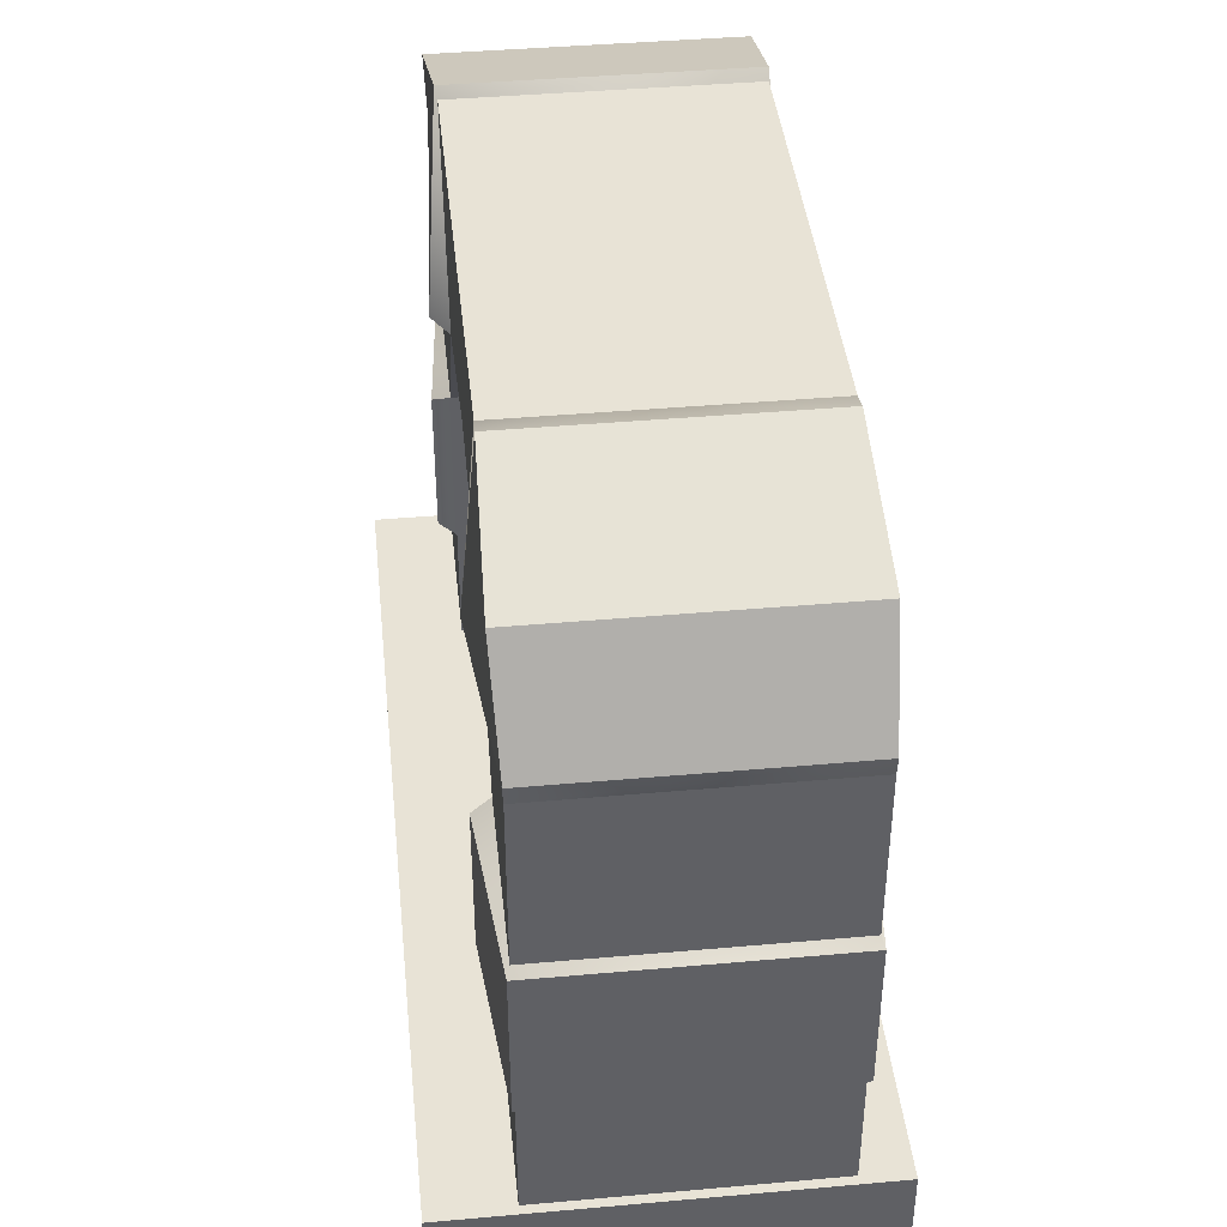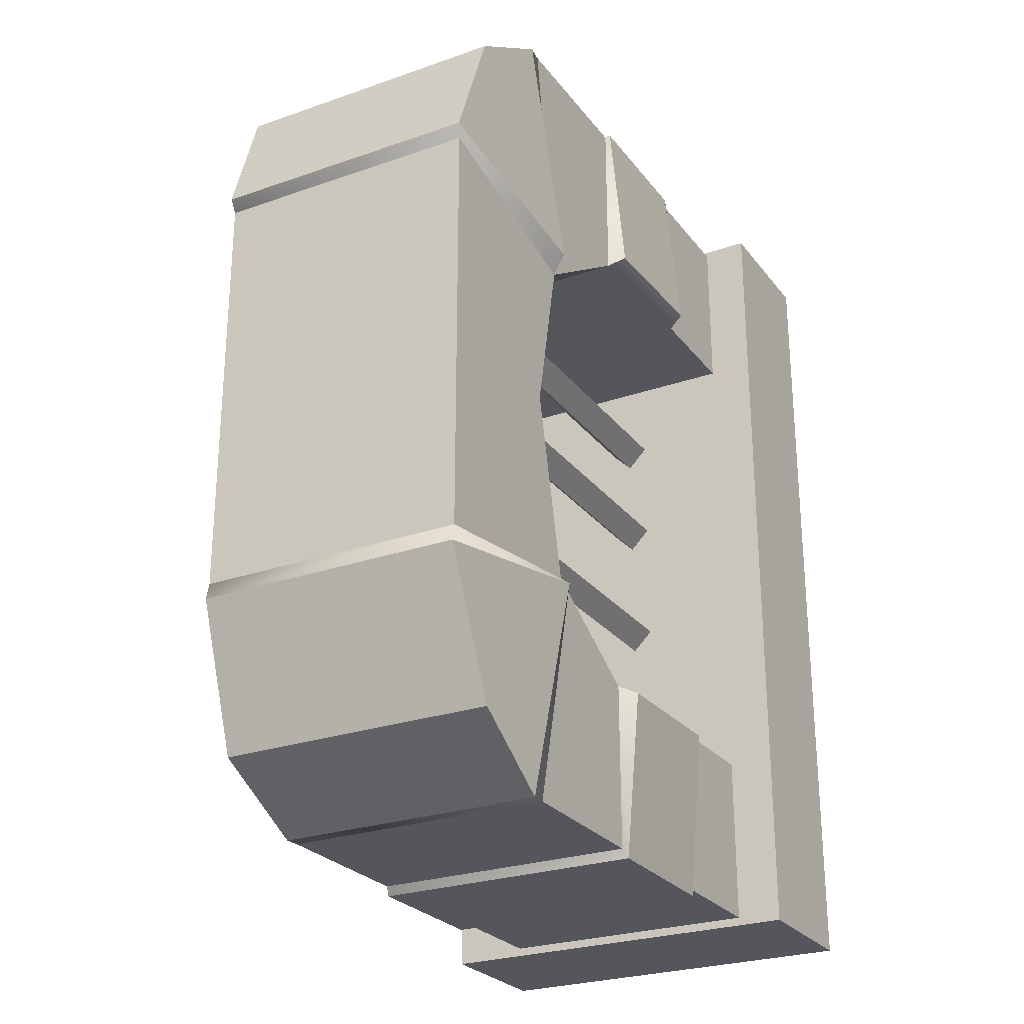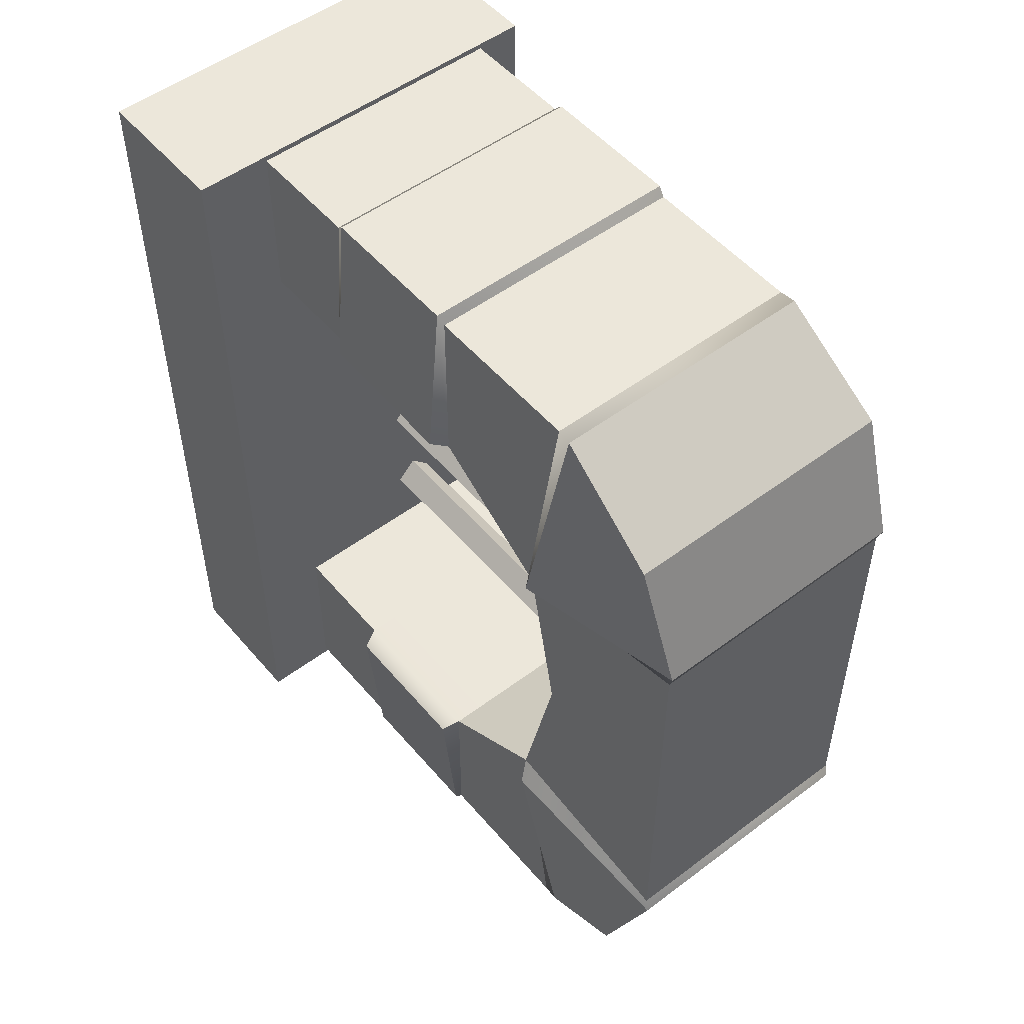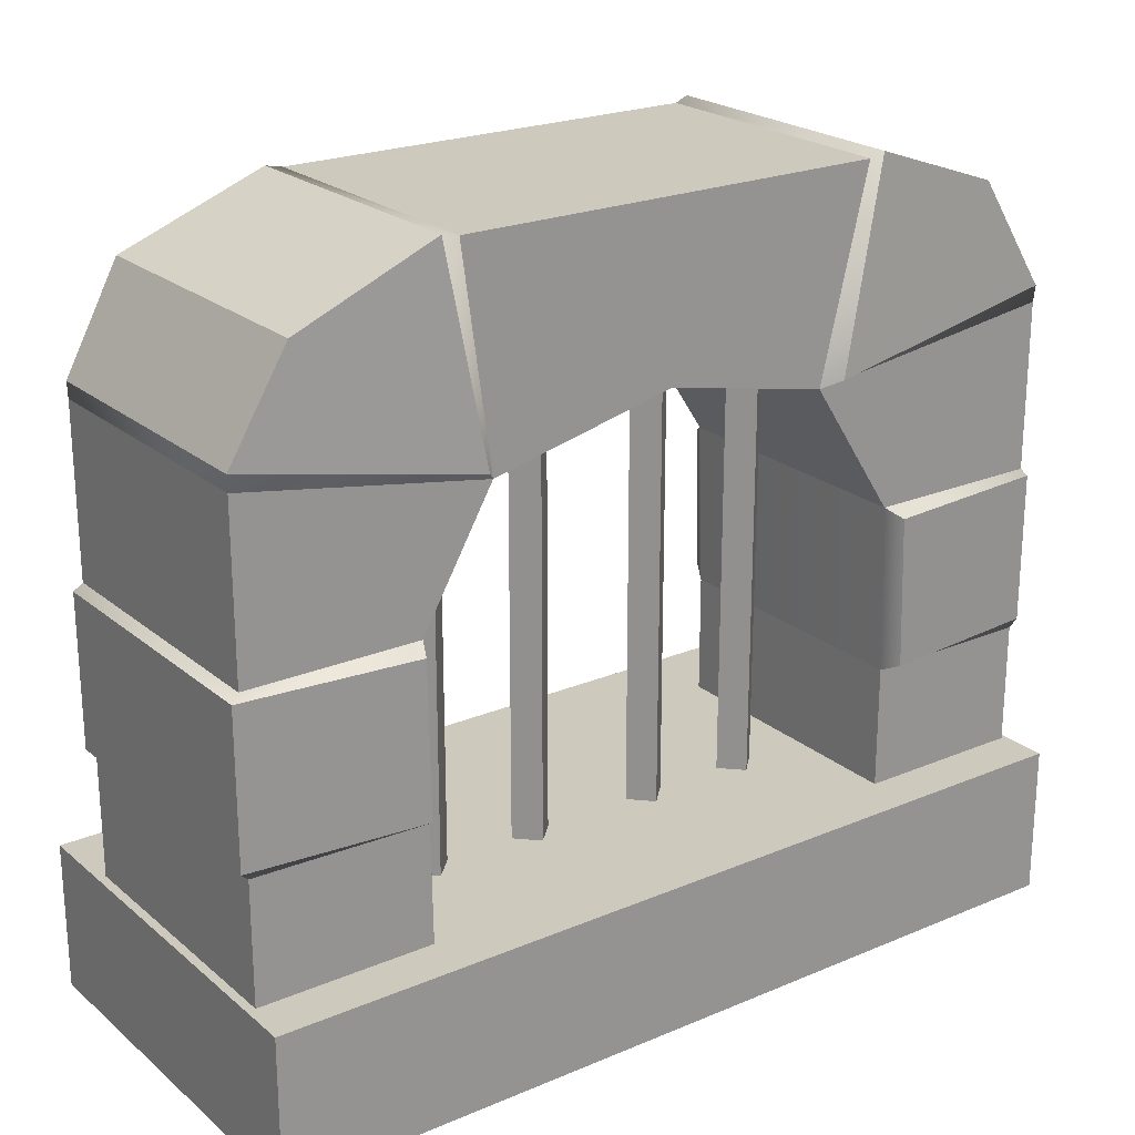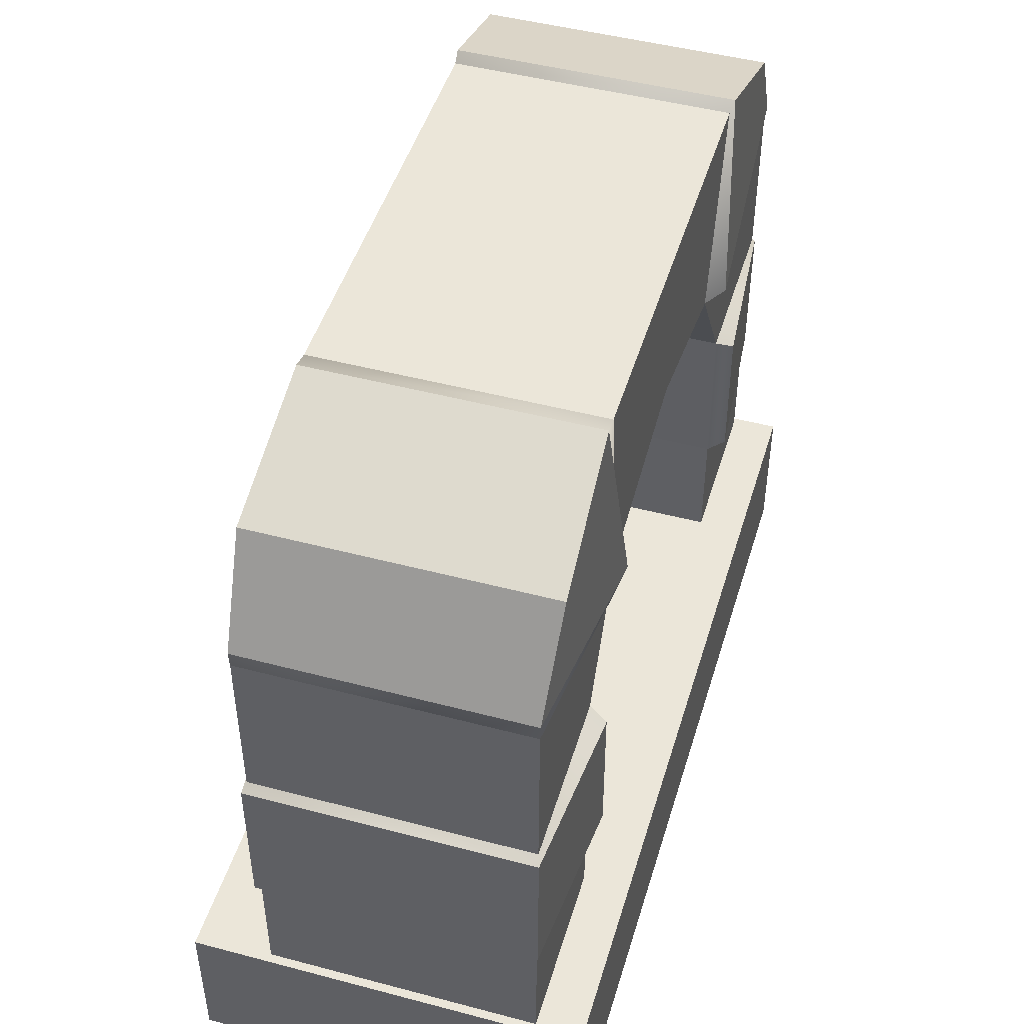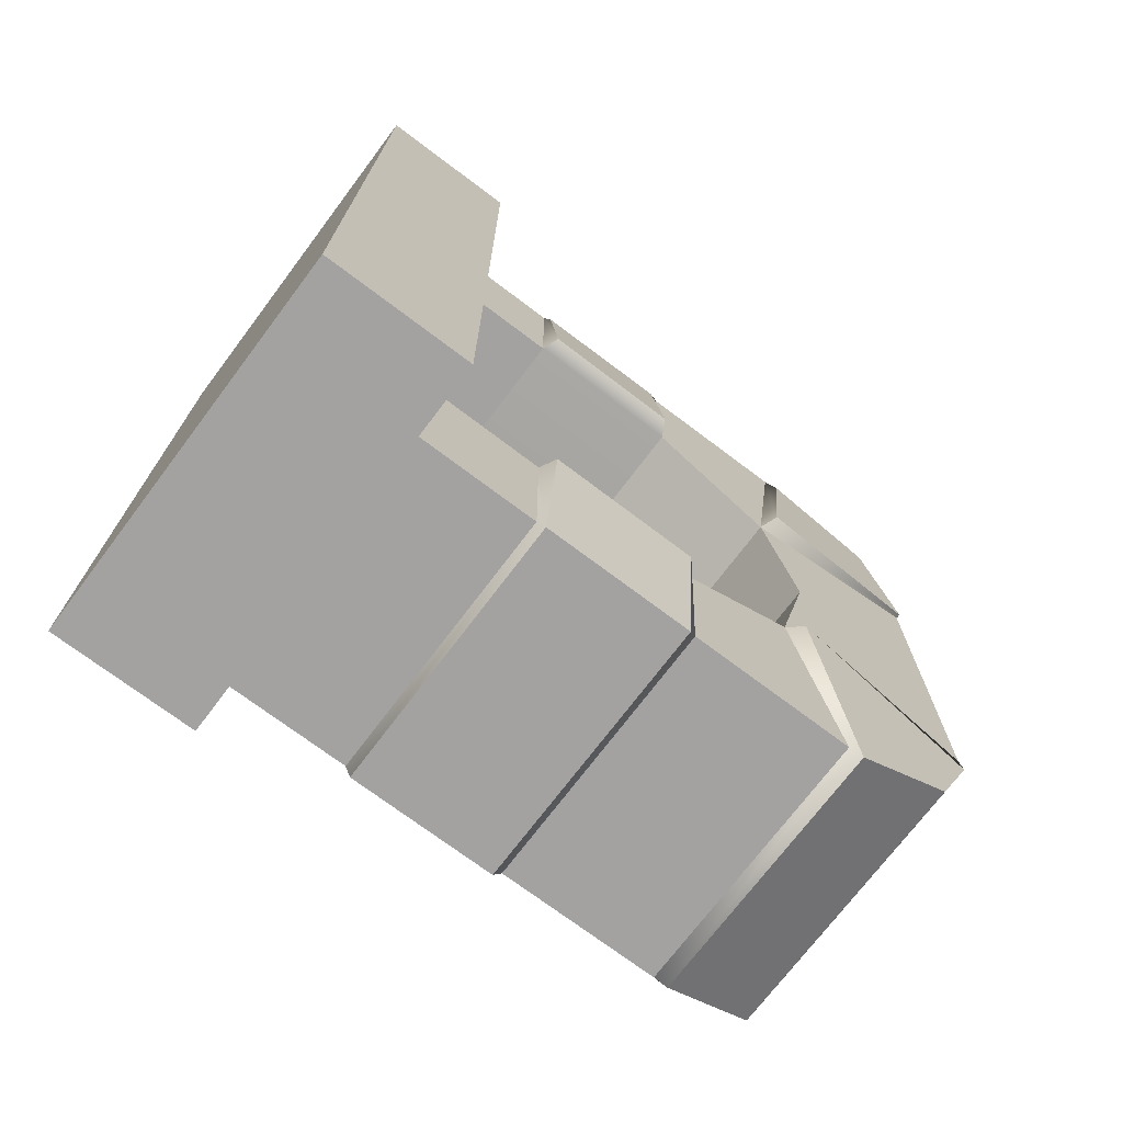
<metadata>
{"format":"obj","ext":"obj","renderer":"f3d","projection":"perspective","resolution":1024,"background":"white","views":[{"elev":41.8,"azim":173.9,"up":"+Y"},{"elev":-26.2,"azim":-151.1,"up":"+Z"},{"elev":51.9,"azim":140.9,"up":"+Z"},{"elev":22.6,"azim":-125.9,"up":"+Y"},{"elev":47.4,"azim":-163.4,"up":"+Y"},{"elev":-72.7,"azim":53.0,"up":"+Z"}]}
</metadata>
<code>
g default
v -0.1162 0.6518 0.3273
v -0.2559 0.6518 0.467
v -0.1162 0.6518 0.6067
v 0.02349 0.6518 0.467
v -0.1162 4.904 0.3273
v -0.2559 4.904 0.467
v -0.1162 4.904 0.6067
v 0.02349 4.904 0.467
v -0.1162 0.6518 0.467
v -0.1162 4.904 0.467
g Drain_Bars_1:pasted__pCylinder7group235
f 1 2 6 5
f 2 3 7 6
f 3 4 8 7
f 4 1 5 8
f 2 1 9
f 3 2 9
f 4 3 9
f 1 4 9
f 5 6 10
f 6 7 10
f 7 8 10
f 8 5 10
g default
v -0.1162 0.6518 1.075
v -0.2559 0.6518 1.214
v -0.1162 0.6518 1.354
v 0.02349 0.6518 1.214
v -0.1162 4.904 1.075
v -0.2559 4.904 1.214
v -0.1162 4.904 1.354
v 0.02349 4.904 1.214
v -0.1162 0.6518 1.214
v -0.1162 4.904 1.214
g Drain_Bars_1:pasted__pCylinder7group234
f 11 12 16 15
f 12 13 17 16
f 13 14 18 17
f 14 11 15 18
f 12 11 19
f 13 12 19
f 14 13 19
f 11 14 19
f 15 16 20
f 16 17 20
f 17 18 20
f 18 15 20
g default
v -0.1162 0.6518 -0.5649
v -0.2559 0.6518 -0.4252
v -0.1162 0.6518 -0.2855
v 0.02349 0.6518 -0.4252
v -0.1162 4.904 -0.5649
v -0.2559 4.904 -0.4252
v -0.1162 4.904 -0.2855
v 0.02349 4.904 -0.4252
v -0.1162 0.6518 -0.4252
v -0.1162 4.904 -0.4252
g Drain_Bars_1:pasted__pCylinder7group233
f 21 22 26 25
f 22 23 27 26
f 23 24 28 27
f 24 21 25 28
f 22 21 29
f 23 22 29
f 24 23 29
f 21 24 29
f 25 26 30
f 26 27 30
f 27 28 30
f 28 25 30
g default
v -0.1162 0.6518 -1.324
v -0.2559 0.6518 -1.185
v -0.1162 0.6518 -1.045
v 0.02349 0.6518 -1.185
v -0.1162 4.904 -1.324
v -0.2559 4.904 -1.185
v -0.1162 4.904 -1.045
v 0.02349 4.904 -1.185
v -0.1162 0.6518 -1.185
v -0.1162 4.904 -1.185
g Drain_Bars_1:pCylinder7
f 31 32 36 35
f 32 33 37 36
f 33 34 38 37
f 34 31 35 38
f 32 31 39
f 33 32 39
f 34 33 39
f 31 34 39
f 35 36 40
f 36 37 40
f 37 38 40
f 38 35 40
g default
v -0.8966 0.6937 2.91
v 0.9344 0.6937 2.91
v -0.8966 0.6937 -2.831
v 0.9344 0.6937 -2.831
v -0.8966 5.167 0.03975
v 0.9344 5.167 0.03975
v -0.8966 0.6937 -1.645
v 0.9344 0.6937 -1.645
v 0.9344 5.167 -1.396
v -0.8966 5.167 -1.396
v -0.8966 5.167 1.475
v 0.9344 5.167 1.475
v 0.9344 0.6937 1.765
v -0.8966 0.6937 1.765
v -0.8966 2.931 2.91
v 0.9344 2.931 2.91
v 0.9344 2.931 1.728
v 0.9344 2.931 -1.68
v 0.9344 2.931 -2.831
v -0.8966 2.931 -2.831
v -0.8966 2.931 -1.68
v -0.8966 2.931 1.728
v -0.8966 4.049 -2.831
v 0.9344 4.049 -2.831
v 0.9344 3.768 -1.201
v 0.9344 4.049 0.03975
v 0.9344 3.818 1.151
v 0.9344 4.049 2.91
v -0.8966 4.049 2.91
v -0.8966 3.818 1.151
v -0.8966 4.049 0.03975
v -0.8966 3.768 -1.201
v -0.8966 1.812 2.91
v 0.9344 1.812 2.91
v 0.9344 1.812 1.765
v 0.9344 1.812 -1.663
v 0.9344 1.812 -2.831
v -0.8966 1.812 -2.831
v -0.8966 1.812 -1.663
v -0.8966 1.812 1.765
v 0.938 5.191 -1.508
v -0.9003 5.191 -1.508
v 0.9682 4.811 -2.46
v -0.9305 4.811 -2.46
v 0.938 4.154 -2.834
v -0.9003 4.154 -2.834
v 1.039 3.848 -1.293
v -1.001 3.848 -1.293
v -0.9416 4.911 2.404
v 0.9793 4.911 2.404
v 0.9482 5.202 1.572
v -0.9104 5.202 1.572
v 1.051 3.888 1.241
v 0.9482 4.158 2.911
v -0.9104 4.158 2.911
v -1.013 3.888 1.241
v -0.9094 1.867 2.96
v 0.9471 1.867 2.96
v 0.9471 2.876 2.96
v -0.9094 2.876 2.96
v 1.049 1.867 1.824
v 1.049 2.876 1.791
v -1.012 2.876 1.791
v -1.012 1.867 1.824
v 1.057 2.88 -1.737
v 0.9541 2.88 -2.886
v 1.057 1.863 -1.721
v 0.9541 1.863 -2.886
v -0.9164 2.88 -2.886
v -0.9164 1.863 -2.886
v -1.019 1.863 -1.721
v -1.019 2.88 -1.737
g Drain_Bars_1:pCube17
f 55 56 68 69
f 45 46 49 50
f 63 64 59 60
f 51 52 46 45
f 43 44 48 47
f 64 65 58 59
f 82 81 83 84
f 60 61 72 63
f 89 90 91 92
f 56 57 67 68
f 54 53 42 41
f 69 70 62 55
f 97 98 99 100
f 98 101 102 99
f 106 105 107 108
f 109 106 108 110
f 110 111 112 109
f 100 103 104 97
f 84 83 85 86
f 81 87 85 83
f 46 66 65 49
f 52 67 66 46
f 94 93 91 90
f 95 94 90 89
f 92 96 95 89
f 45 71 70 51
f 50 72 71 45
f 86 88 82 84
f 41 42 74 73
f 42 53 75 74
f 77 76 48 44
f 78 77 44 43
f 43 47 79 78
f 73 80 54 41
f 48 76 79 47
f 76 58 61 79
f 58 65 72 61
f 65 66 71 72
f 66 67 70 71
f 67 57 62 70
f 57 75 80 62
f 75 53 54 80
f 50 49 81 82
f 64 63 86 85
f 49 65 87 81
f 65 64 85 87
f 63 72 88 86
f 72 50 82 88
f 52 51 92 91
f 68 67 93 94
f 67 52 91 93
f 69 68 94 95
f 51 70 96 92
f 70 69 95 96
f 73 74 98 97
f 56 55 100 99
f 74 75 101 98
f 75 57 102 101
f 57 56 99 102
f 55 62 103 100
f 62 80 104 103
f 80 73 97 104
f 59 58 105 106
f 58 76 107 105
f 76 77 108 107
f 60 59 106 109
f 77 78 110 108
f 78 79 111 110
f 79 61 112 111
f 61 60 109 112
g default
v -1.212 -0.00379 2.949
v 1.452 -0.00379 2.949
v -1.212 0.9962 2.949
v 1.452 0.9962 2.949
v -1.212 0.9962 -2.888
v 1.452 0.9962 -2.888
v -1.212 -0.00379 -2.888
v 1.452 -0.00379 -2.888
g Drain_Bars_1:pCube18
f 113 114 116 115
f 115 116 118 117
f 117 118 120 119
f 119 120 114 113
f 114 120 118 116
f 119 113 115 117

</code>
